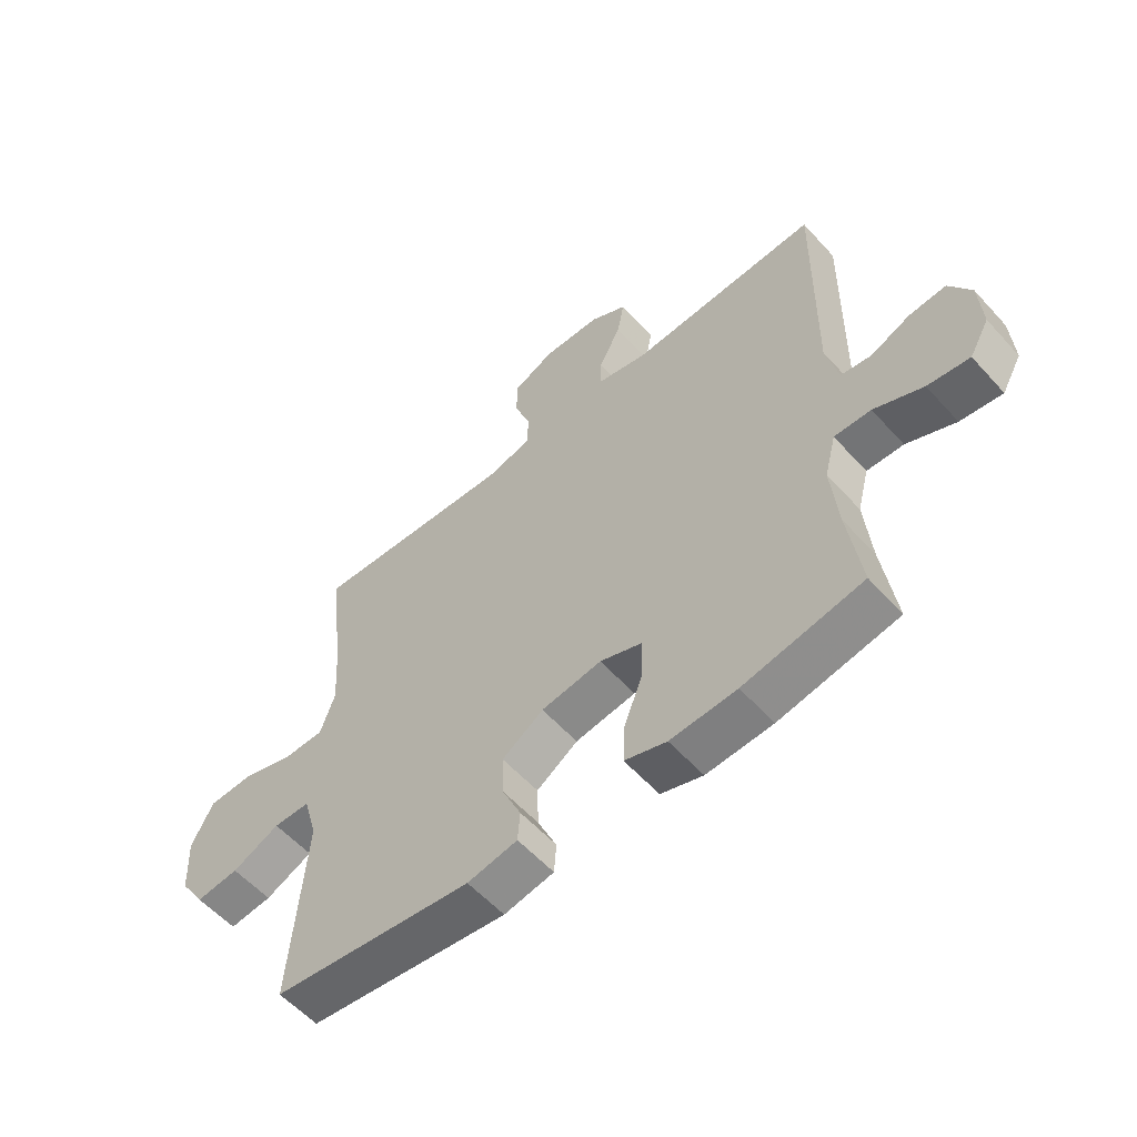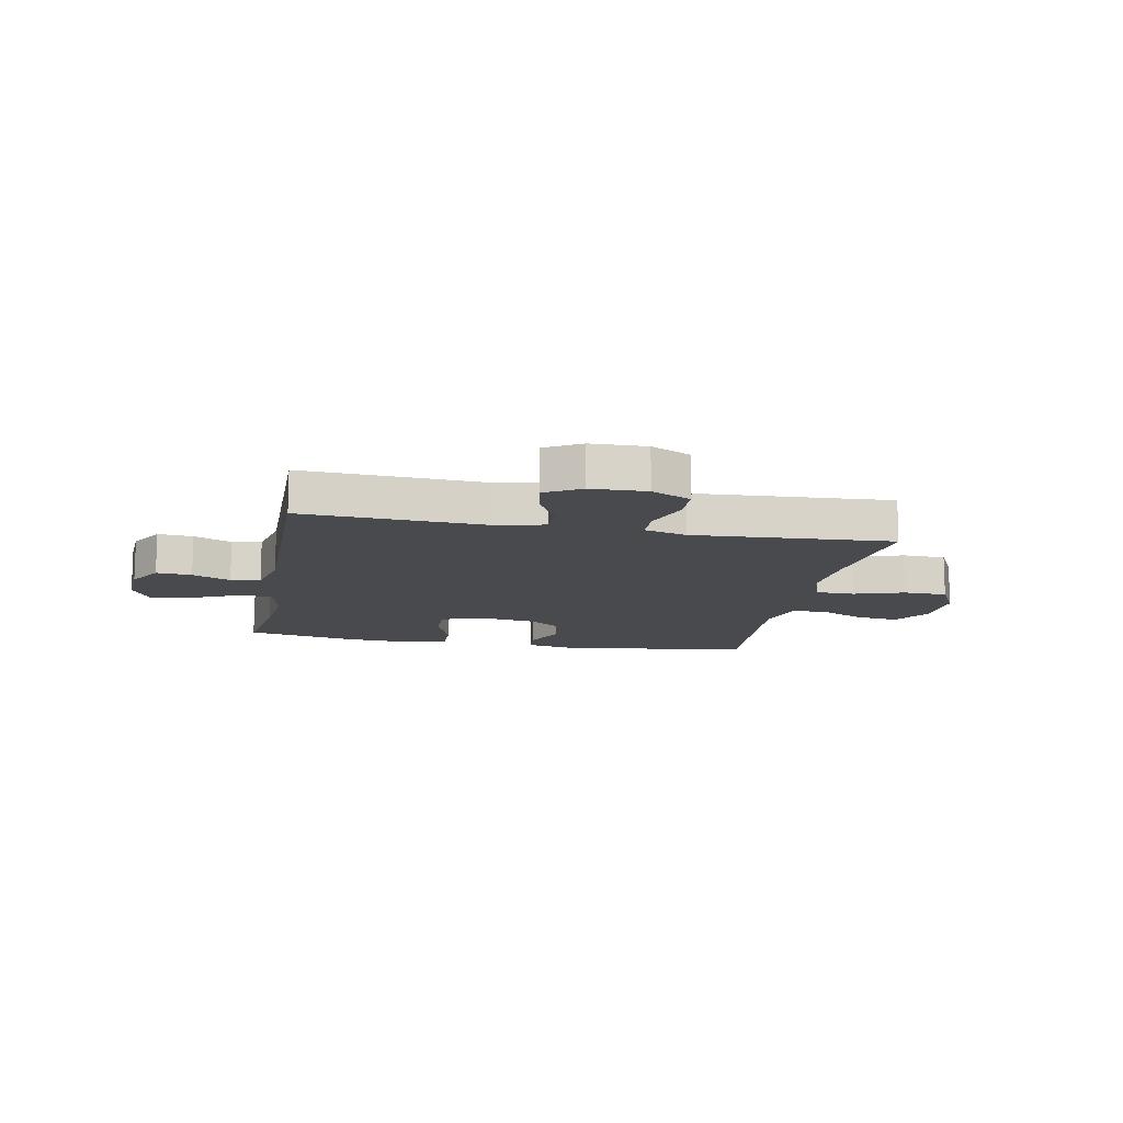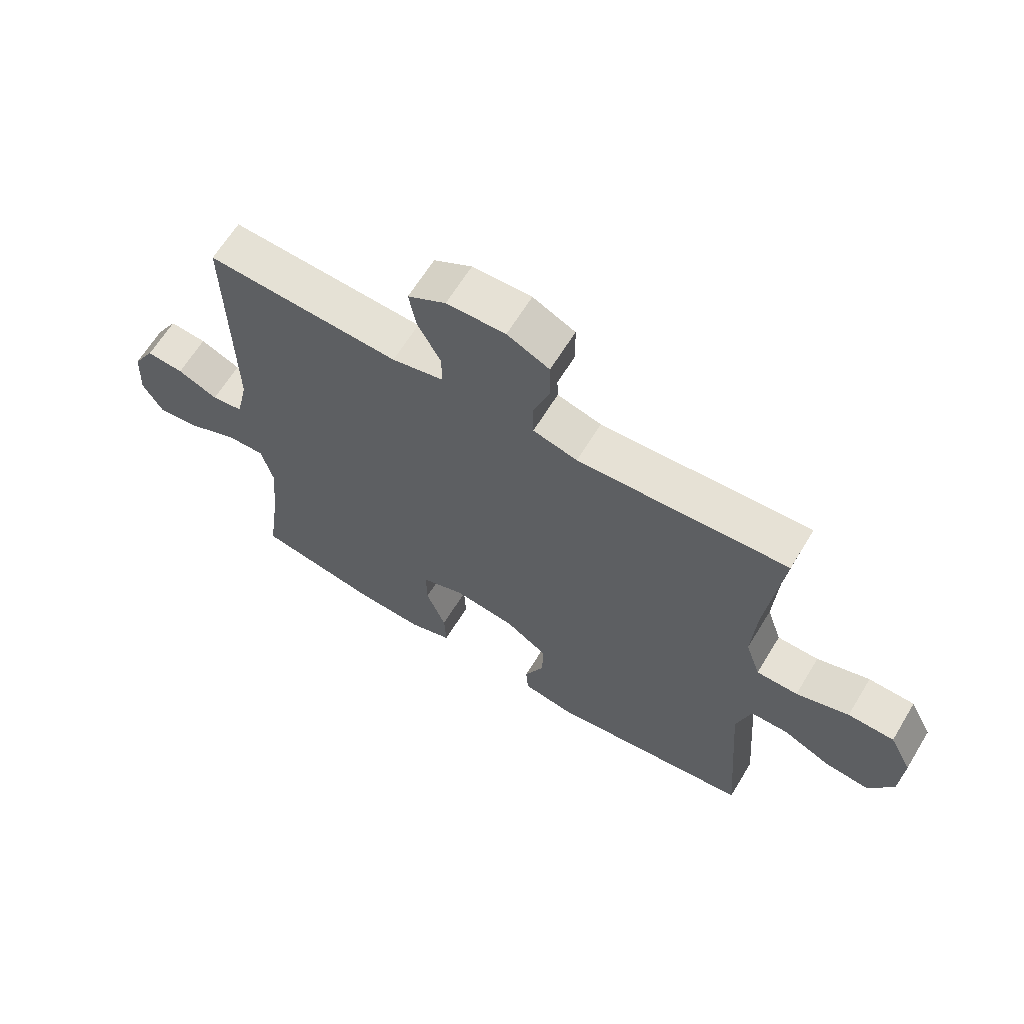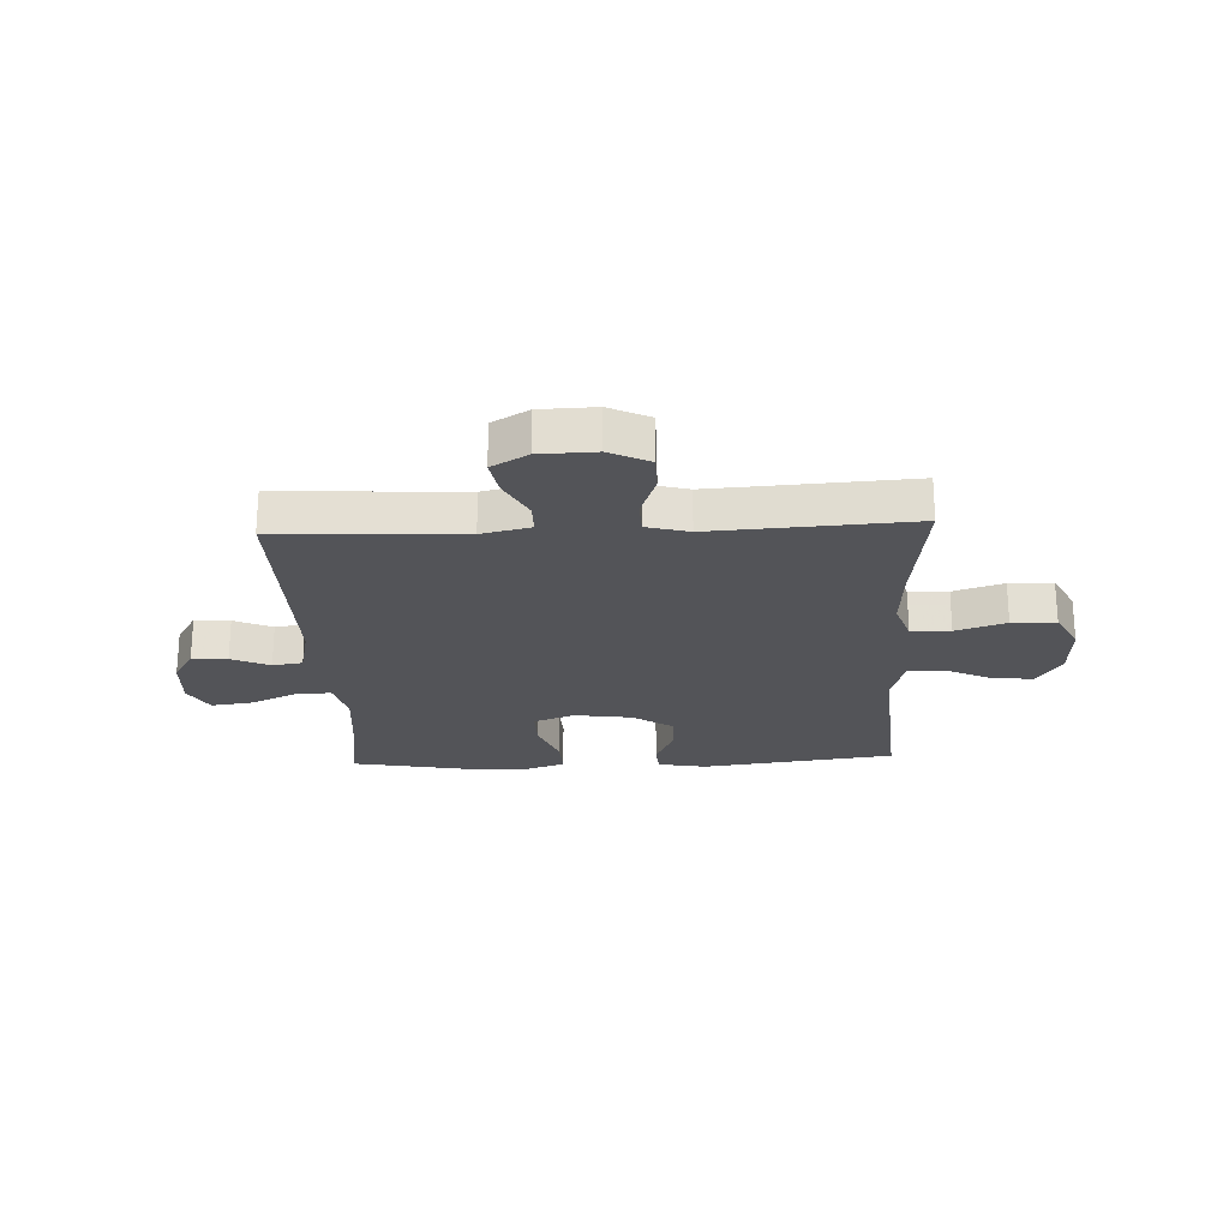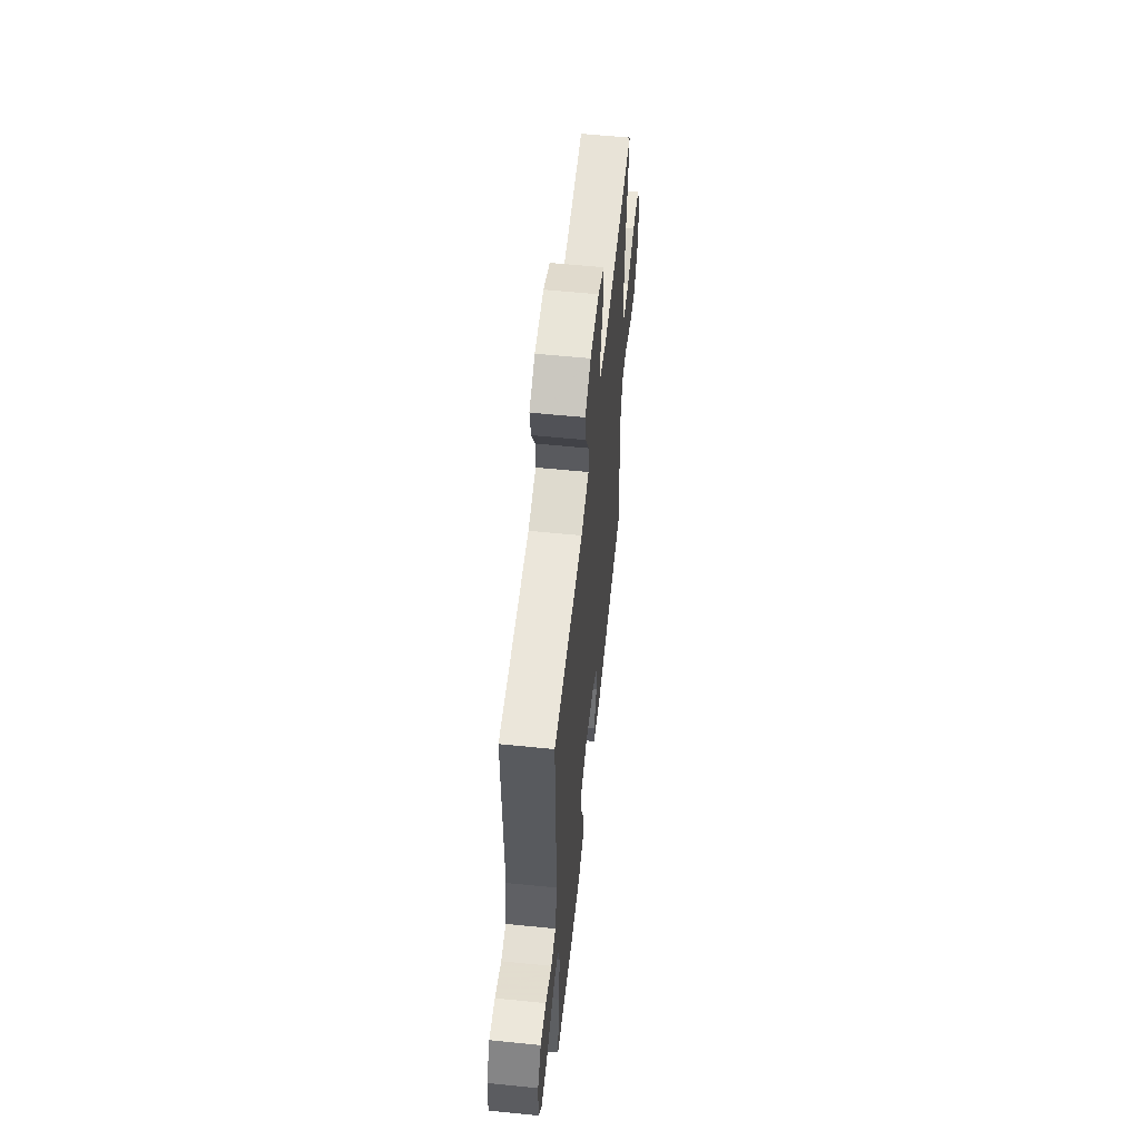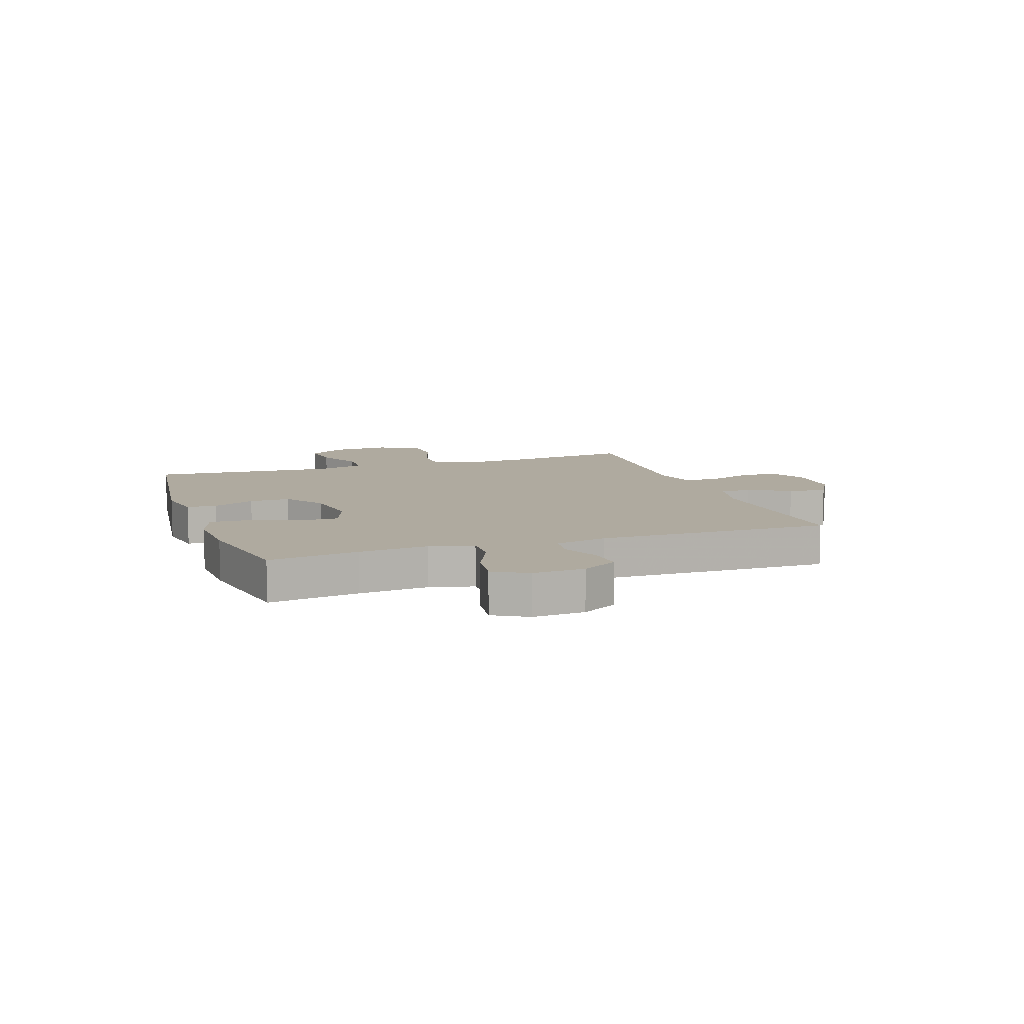
<metadata>
{"format":"obj","ext":"obj","renderer":"f3d","projection":"perspective","resolution":1024,"background":"white","views":[{"elev":-57.5,"azim":-138.4,"up":"+Z"},{"elev":-12.8,"azim":-11.0,"up":"+Y"},{"elev":64.3,"azim":31.3,"up":"+Z"},{"elev":-23.5,"azim":2.5,"up":"+Y"},{"elev":57.9,"azim":-84.0,"up":"+Z"},{"elev":9.5,"azim":-109.1,"up":"+Y"}]}
</metadata>
<code>
v -0.5 0.07 -0.5
v -0.478 0.07 -0.341
v -0.467 0.07 -0.218
v -0.487 0.07 -0.141
v -0.55 0.07 -0.143
v -0.634 0.07 -0.181
v -0.706 0.07 -0.191
v -0.74 0.07 -0.131
v -0.735 0.07 -0.039
v -0.698 0.07 0.024
v -0.635 0.07 0.019
v -0.567 0.07 -0.011
v -0.514 0.07 -0.003
v -0.494 0.07 0.088
v -0.5 0.07 0.5
v -0.174 0.07 0.484
v -0.087 0.07 0.504
v -0.087 0.07 0.559
v -0.126 0.07 0.633
v -0.138 0.07 0.699
v -0.074 0.07 0.736
v 0.025 0.07 0.739
v 0.096 0.07 0.705
v 0.097 0.07 0.637
v 0.069 0.07 0.558
v 0.071 0.07 0.498
v 0.146 0.07 0.478
v 0.262 0.07 0.485
v 0.5 0.07 0.5
v 0.473 0.07 0.277
v 0.466 0.07 0.162
v 0.491 0.07 0.088
v 0.561 0.07 0.087
v 0.65 0.07 0.116
v 0.728 0.07 0.114
v 0.766 0.07 0.04
v 0.761 0.07 -0.062
v 0.718 0.07 -0.129
v 0.644 0.07 -0.121
v 0.562 0.07 -0.083
v 0.499 0.07 -0.084
v 0.475 0.07 -0.169
v 0.5 0.07 -0.5
v 0.155 0.07 -0.545
v 0.069 0.07 -0.529
v 0.065 0.07 -0.476
v 0.098 0.07 -0.402
v 0.1 0.07 -0.33
v 0.029 0.07 -0.282
v -0.075 0.07 -0.267
v -0.147 0.07 -0.294
v -0.146 0.07 -0.365
v -0.113 0.07 -0.451
v -0.11 0.07 -0.52
v -0.182 0.07 -0.544
v -0.296 0.07 -0.538
v -0.5 0 -0.5
v -0.478 0 -0.341
v -0.467 0 -0.218
v -0.487 0 -0.141
v -0.55 0 -0.143
v -0.634 0 -0.181
v -0.706 0 -0.191
v -0.74 0 -0.131
v -0.735 0 -0.039
v -0.698 0 0.024
v -0.635 0 0.019
v -0.567 0 -0.011
v -0.514 0 -0.003
v -0.494 0 0.088
v -0.5 0 0.5
v -0.174 0 0.484
v -0.087 0 0.504
v -0.087 0 0.559
v -0.126 0 0.633
v -0.138 0 0.699
v -0.074 0 0.736
v 0.025 0 0.739
v 0.096 0 0.705
v 0.097 0 0.637
v 0.069 0 0.558
v 0.071 0 0.498
v 0.146 0 0.478
v 0.262 0 0.485
v 0.5 0 0.5
v 0.473 0 0.277
v 0.466 0 0.162
v 0.491 0 0.088
v 0.561 0 0.087
v 0.65 0 0.116
v 0.728 0 0.114
v 0.766 0 0.04
v 0.761 0 -0.062
v 0.718 0 -0.129
v 0.644 0 -0.121
v 0.562 0 -0.083
v 0.499 0 -0.084
v 0.475 0 -0.169
v 0.5 0 -0.5
v 0.155 0 -0.545
v 0.069 0 -0.529
v 0.065 0 -0.476
v 0.098 0 -0.402
v 0.1 0 -0.33
v 0.029 0 -0.282
v -0.075 0 -0.267
v -0.147 0 -0.294
v -0.146 0 -0.365
v -0.113 0 -0.451
v -0.11 0 -0.52
v -0.182 0 -0.544
v -0.296 0 -0.538
f 55 56 1 2
f 52 53 54 55
f 51 52 55 2
f 50 51 2 3
f 44 45 46 47
f 42 43 44 47
f 41 42 47 48
f 37 38 39 40
f 37 40 41
f 36 37 41
f 33 34 35 36
f 32 33 36 41
f 31 32 41 48
f 28 29 30
f 27 28 30 31
f 26 27 31 48
f 22 23 24 25
f 22 25 26
f 18 19 20 21
f 17 18 21 22
f 14 15 16
f 13 14 16 17
f 9 10 11 12
f 9 12 13
f 8 9 13
f 5 6 7 8
f 4 5 8 13
f 50 3 4 13
f 49 50 13 17
f 26 48 49
f 17 22 26 49
f 58 57 112 111
f 111 110 109 108
f 58 111 108 107
f 59 58 107 106
f 103 102 101 100
f 103 100 99 98
f 104 103 98 97
f 96 95 94 93
f 97 96 93
f 97 93 92
f 92 91 90 89
f 97 92 89 88
f 104 97 88 87
f 86 85 84
f 87 86 84 83
f 104 87 83 82
f 81 80 79 78
f 82 81 78
f 77 76 75 74
f 78 77 74 73
f 72 71 70
f 73 72 70 69
f 68 67 66 65
f 69 68 65
f 69 65 64
f 64 63 62 61
f 69 64 61 60
f 69 60 59 106
f 73 69 106 105
f 105 104 82
f 105 82 78 73
f 1 57 58 2
f 2 58 59 3
f 3 59 60 4
f 4 60 61 5
f 5 61 62 6
f 6 62 63 7
f 7 63 64 8
f 8 64 65 9
f 9 65 66 10
f 10 66 67 11
f 11 67 68 12
f 12 68 69 13
f 13 69 70 14
f 14 70 71 15
f 15 71 72 16
f 16 72 73 17
f 17 73 74 18
f 18 74 75 19
f 19 75 76 20
f 20 76 77 21
f 21 77 78 22
f 22 78 79 23
f 23 79 80 24
f 24 80 81 25
f 25 81 82 26
f 26 82 83 27
f 27 83 84 28
f 28 84 85 29
f 29 85 86 30
f 30 86 87 31
f 31 87 88 32
f 32 88 89 33
f 33 89 90 34
f 34 90 91 35
f 35 91 92 36
f 36 92 93 37
f 37 93 94 38
f 38 94 95 39
f 39 95 96 40
f 40 96 97 41
f 41 97 98 42
f 42 98 99 43
f 43 99 100 44
f 44 100 101 45
f 45 101 102 46
f 46 102 103 47
f 47 103 104 48
f 48 104 105 49
f 49 105 106 50
f 50 106 107 51
f 51 107 108 52
f 52 108 109 53
f 53 109 110 54
f 54 110 111 55
f 55 111 112 56
f 56 112 57 1

</code>
